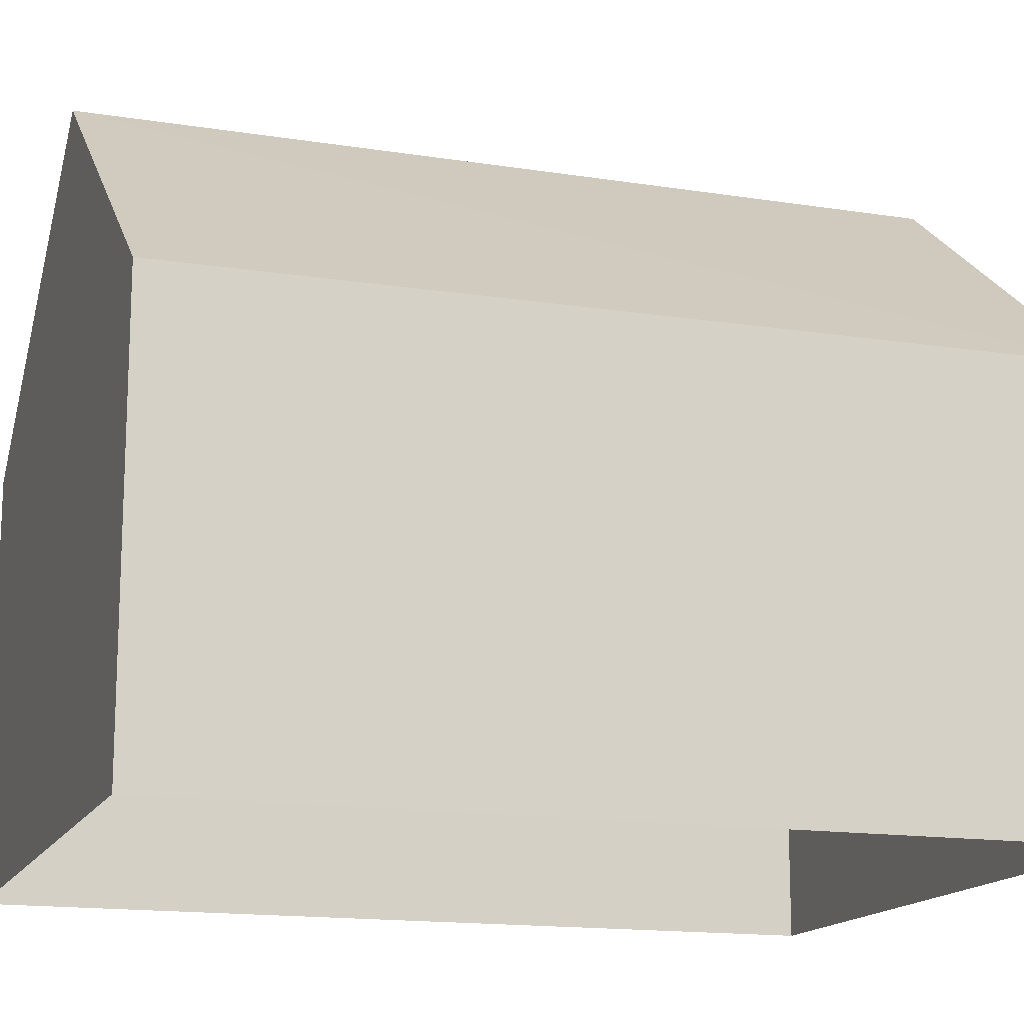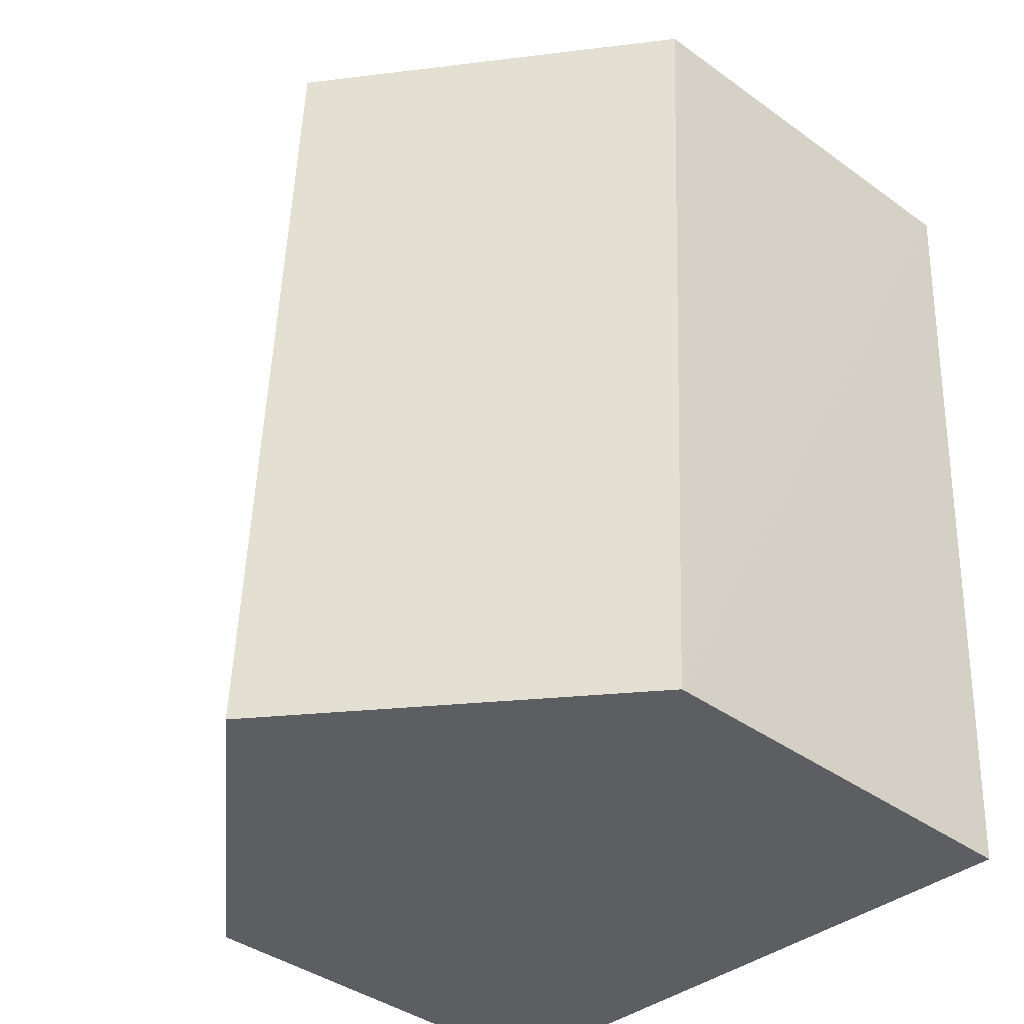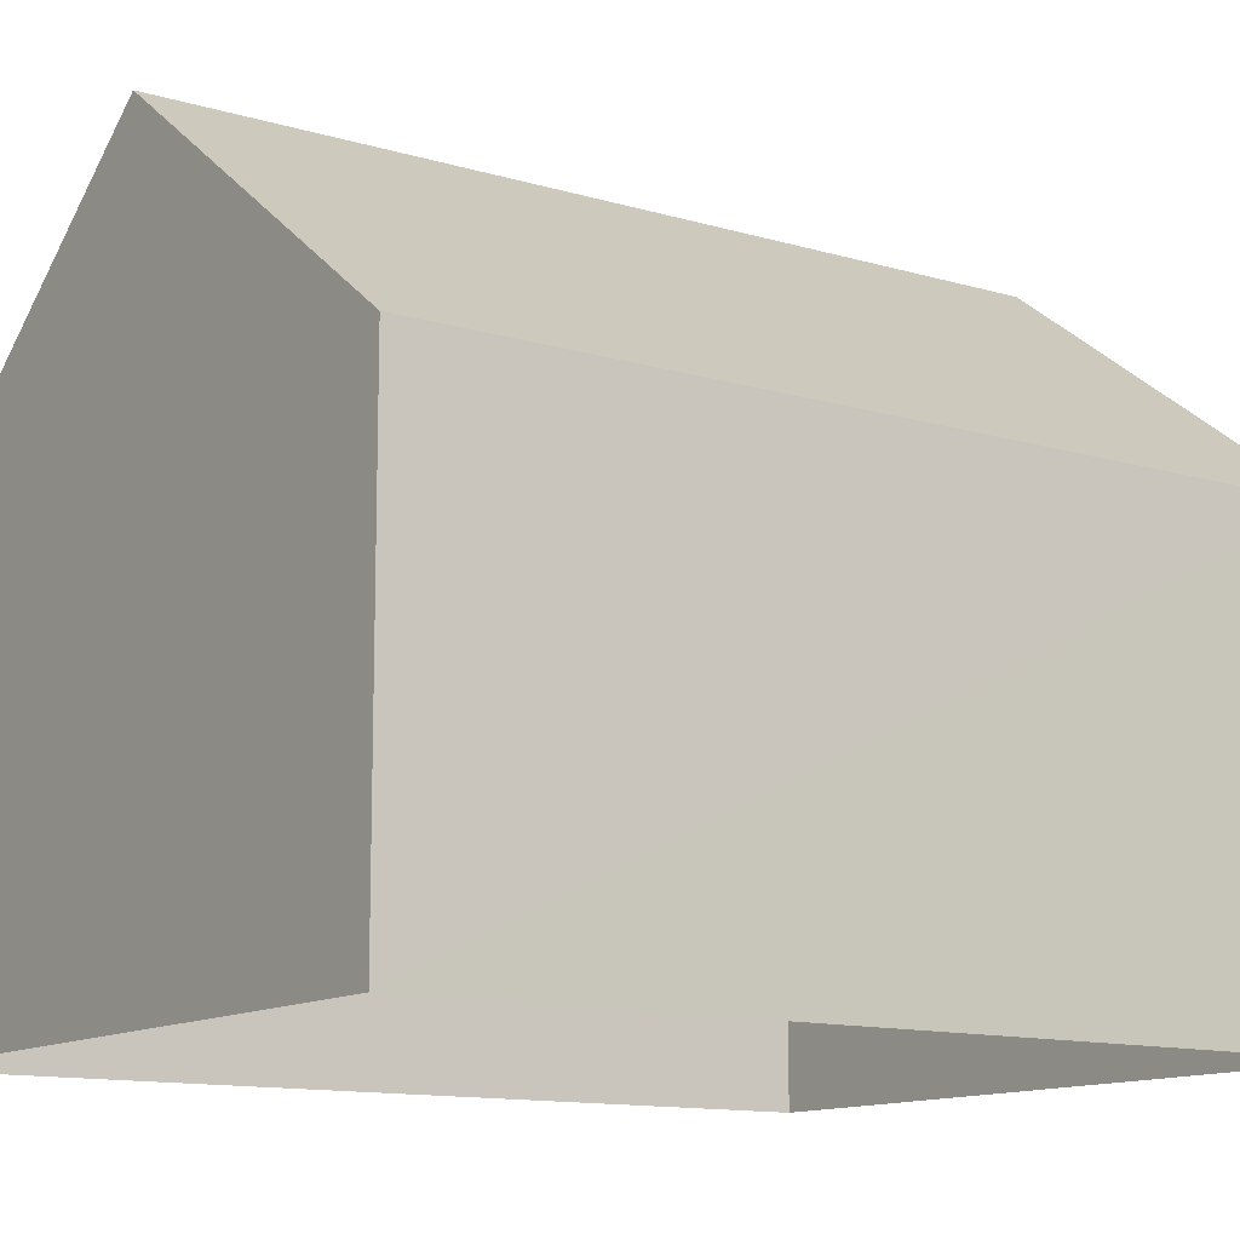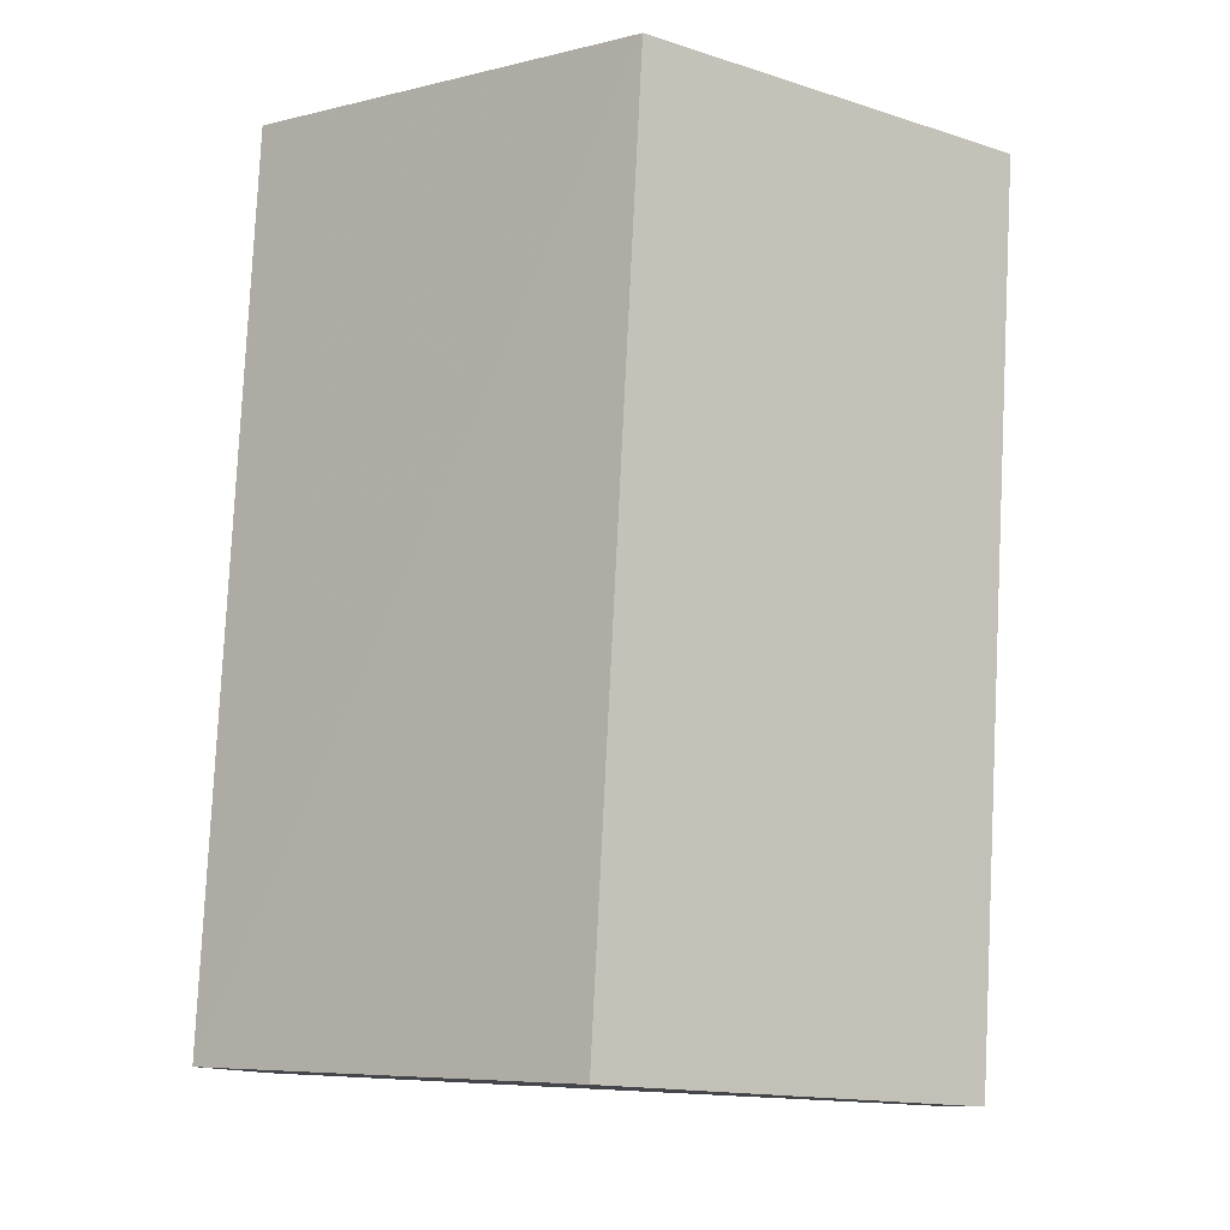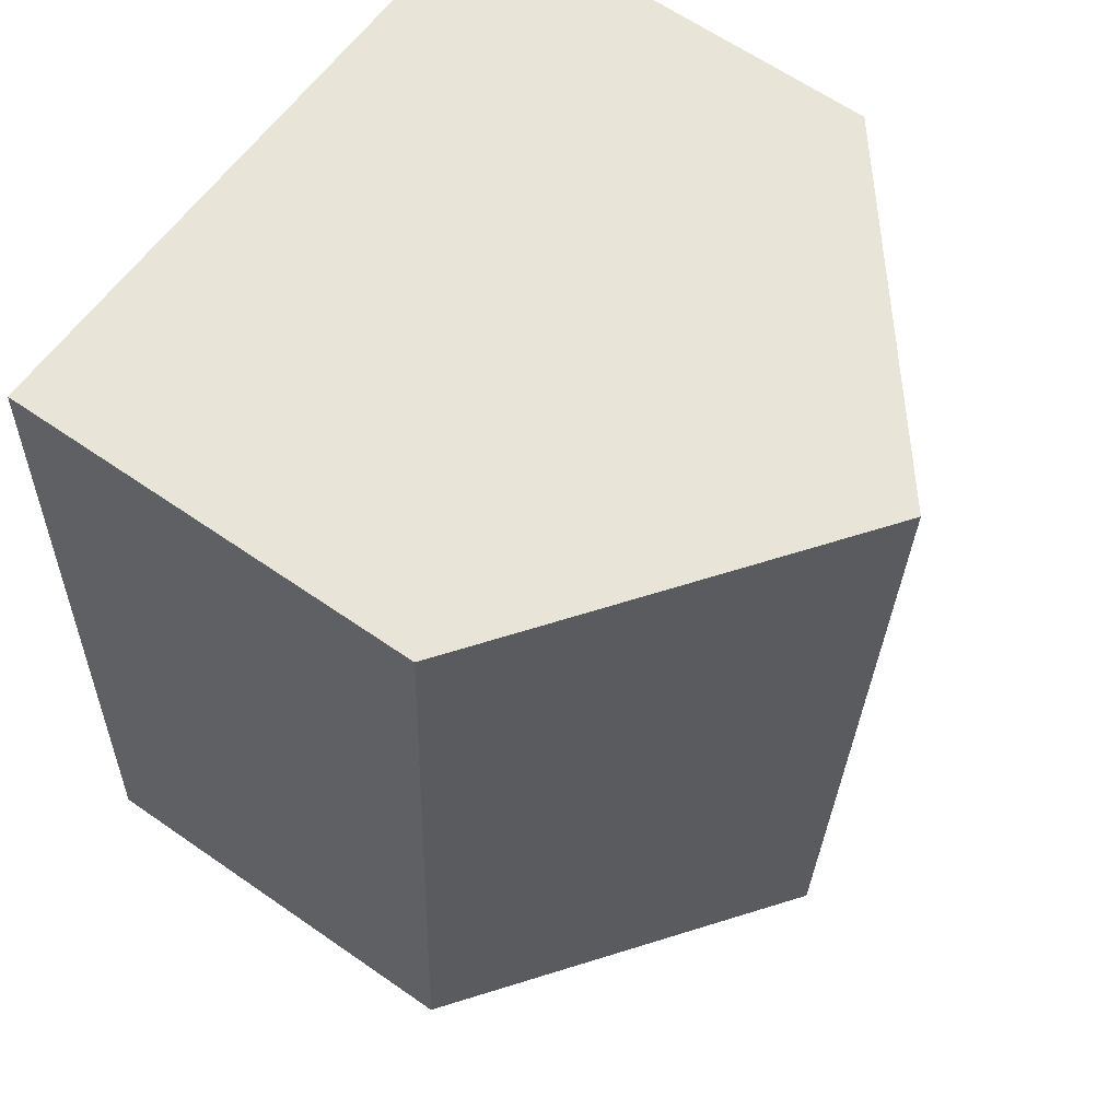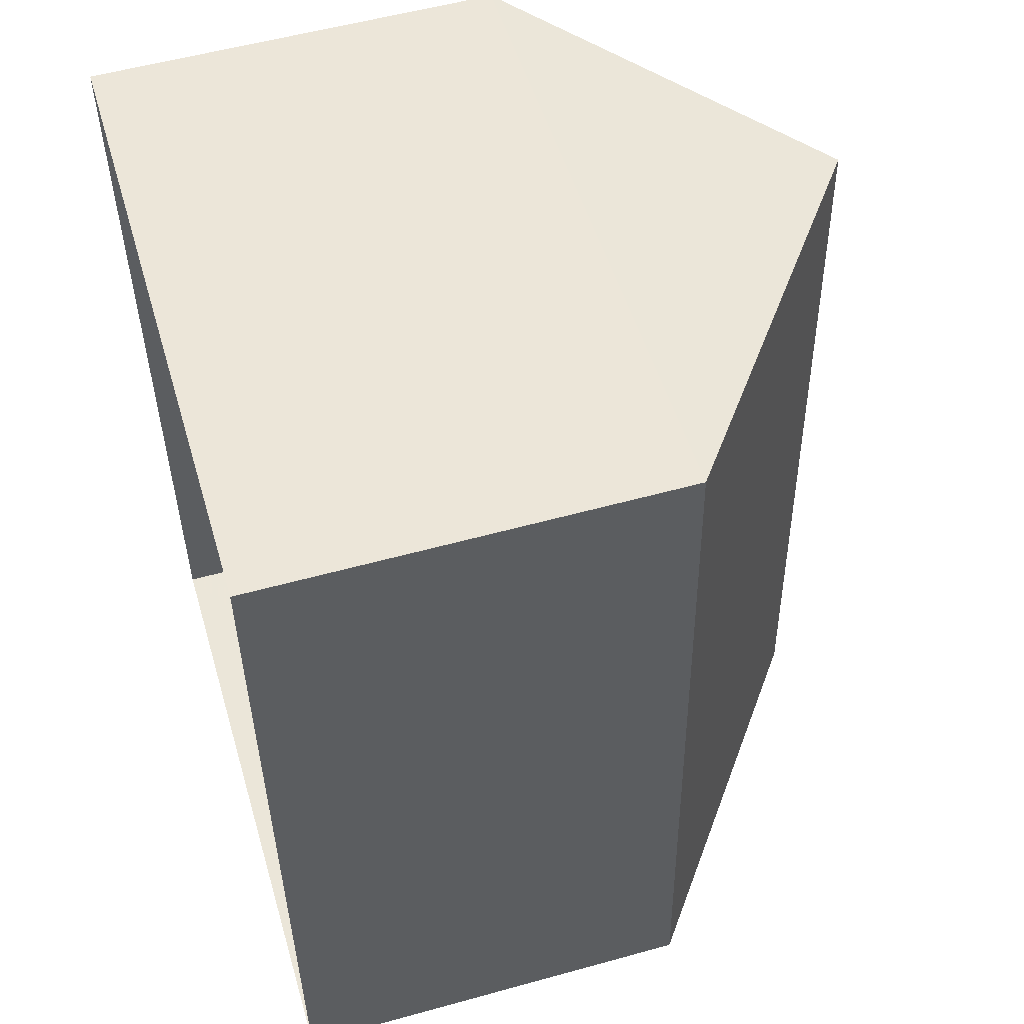
<metadata>
{"format":"obj","ext":"obj","renderer":"f3d","projection":"perspective","resolution":1024,"background":"white","views":[{"elev":-15.3,"azim":68.8,"up":"+Z"},{"elev":-39.4,"azim":48.2,"up":"+Y"},{"elev":-12.3,"azim":-128.0,"up":"+Z"},{"elev":-9.9,"azim":1.7,"up":"+Y"},{"elev":63.6,"azim":-55.0,"up":"+Y"},{"elev":54.6,"azim":-106.3,"up":"+Y"}]}
</metadata>
<code>
v -3.731e+05 -1.053e+05 23.06
v -3.731e+05 -1.053e+05 23.06
v -3.731e+05 -1.053e+05 23.06
v -3.731e+05 -1.053e+05 23.06
v -3.731e+05 -1.053e+05 28.79
v -3.731e+05 -1.053e+05 26.62
v -3.731e+05 -1.053e+05 28.79
v -3.731e+05 -1.053e+05 26.62
v -3.731e+05 -1.053e+05 26.62
v -3.731e+05 -1.053e+05 26.62
f 1 2 3
f 4 1 3
f 5 6 7
f 5 8 6
f 7 9 5
f 7 10 9
f 1 4 9
f 9 8 5
f 9 4 8
f 6 3 10
f 6 10 7
f 3 2 10
f 8 4 3
f 6 8 3
f 9 2 1
f 9 10 2

</code>
